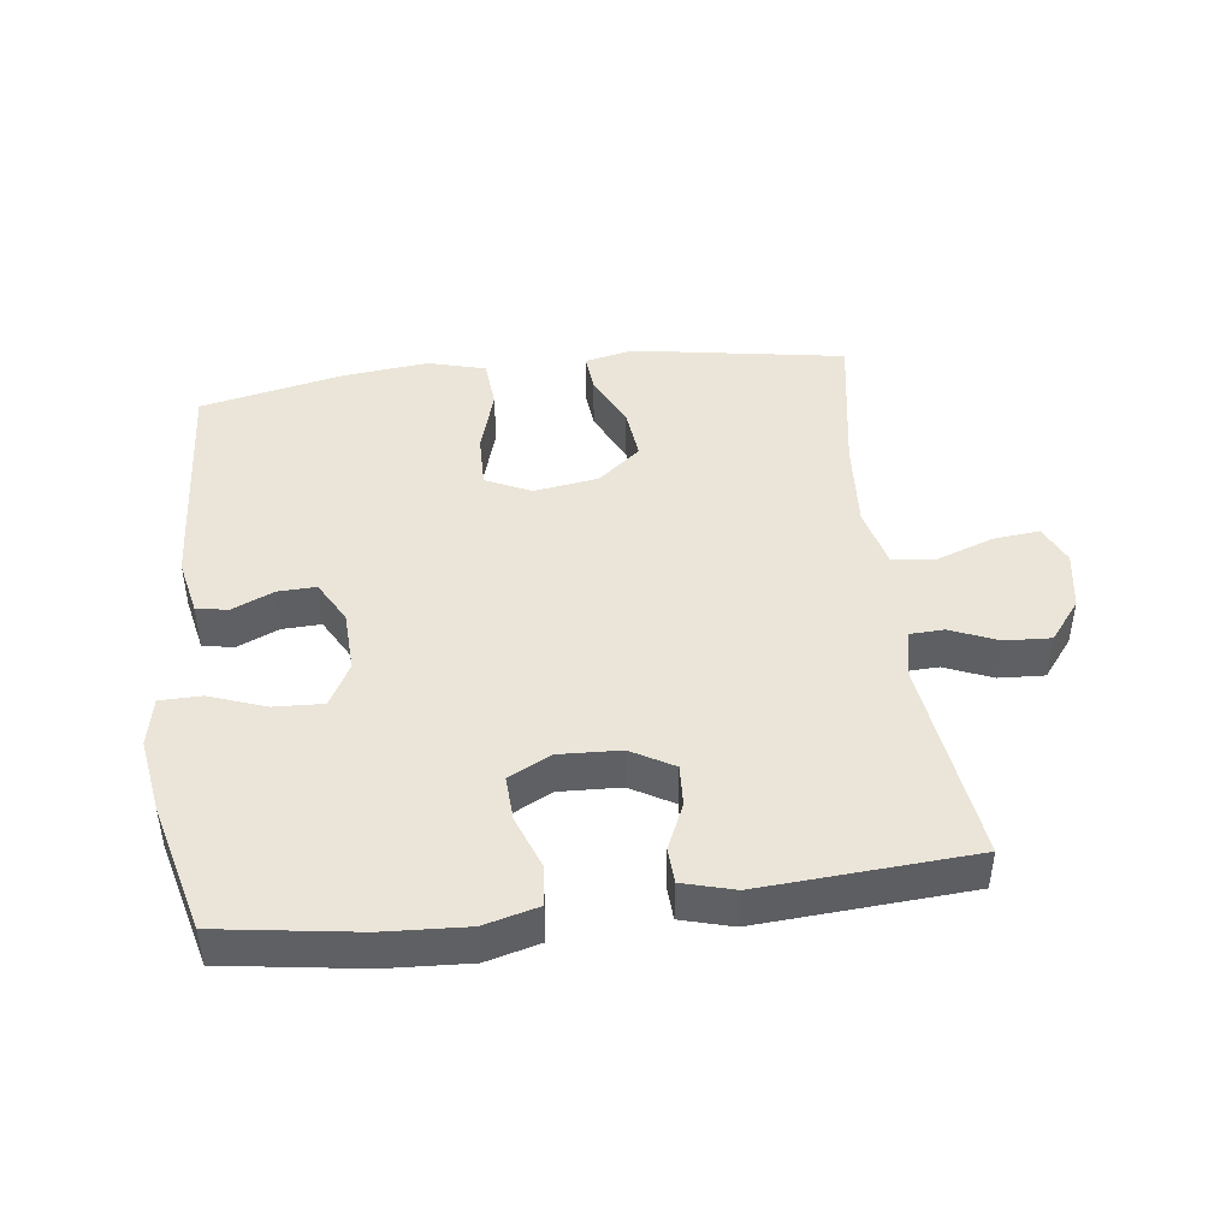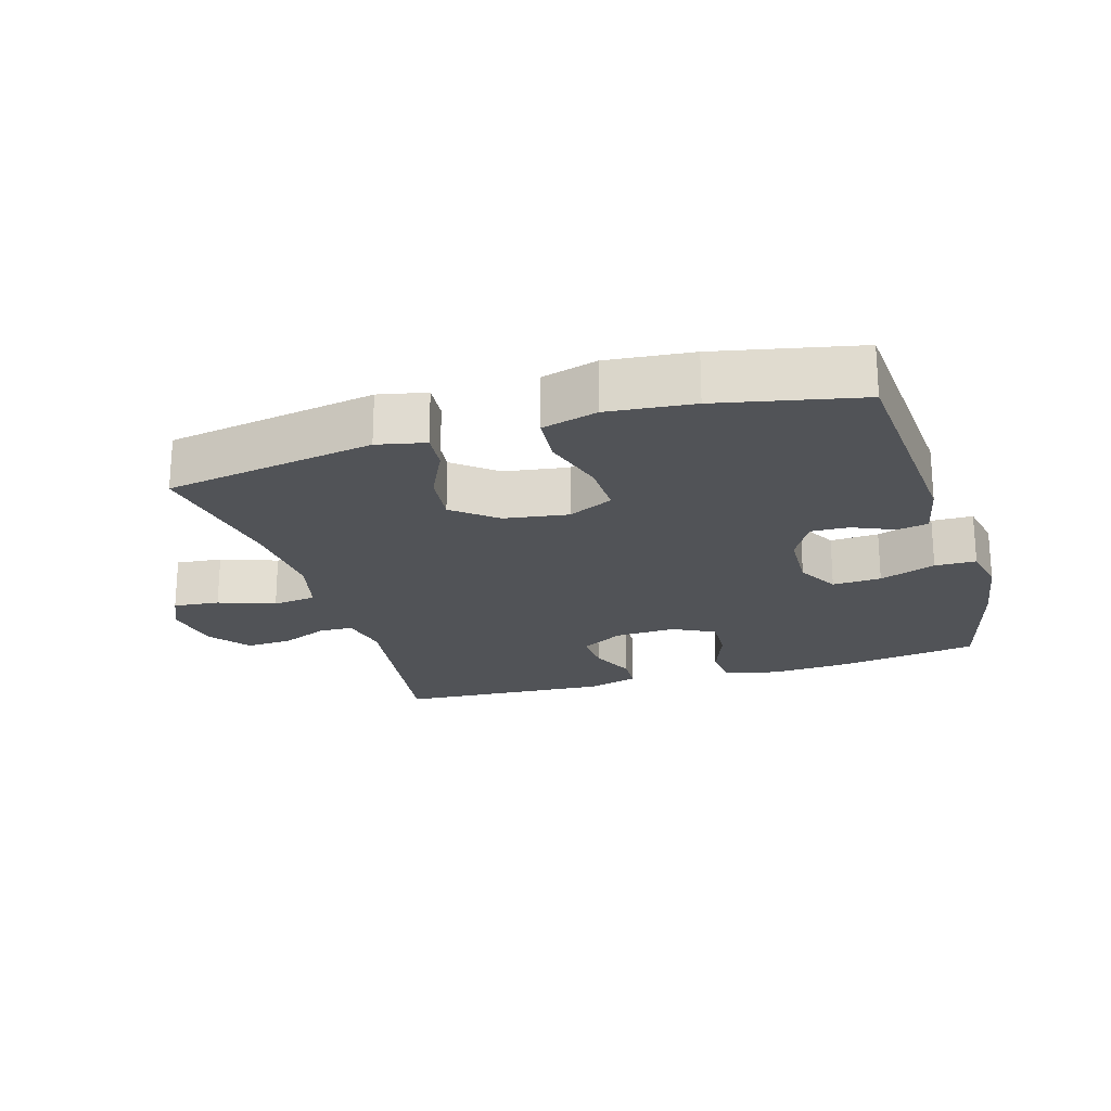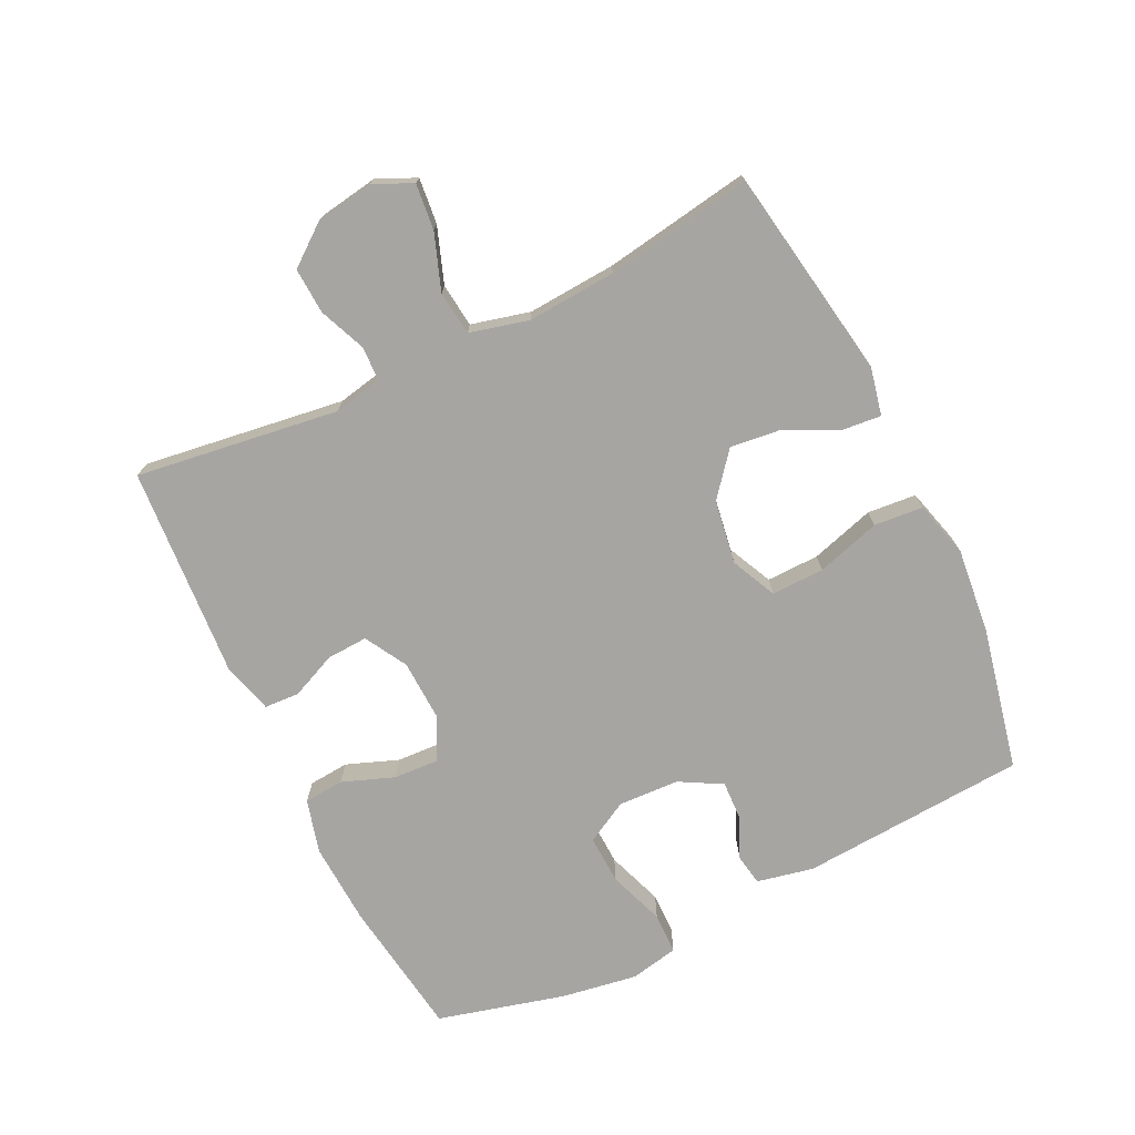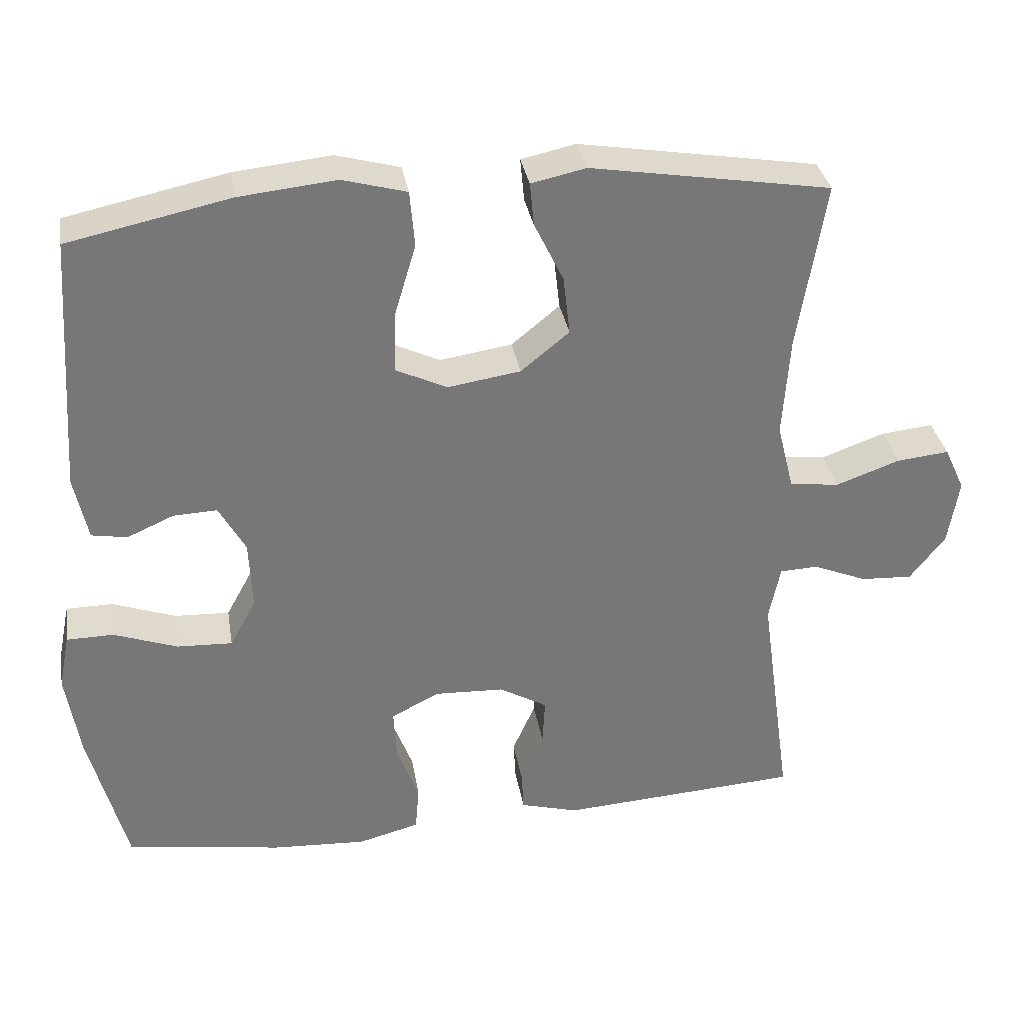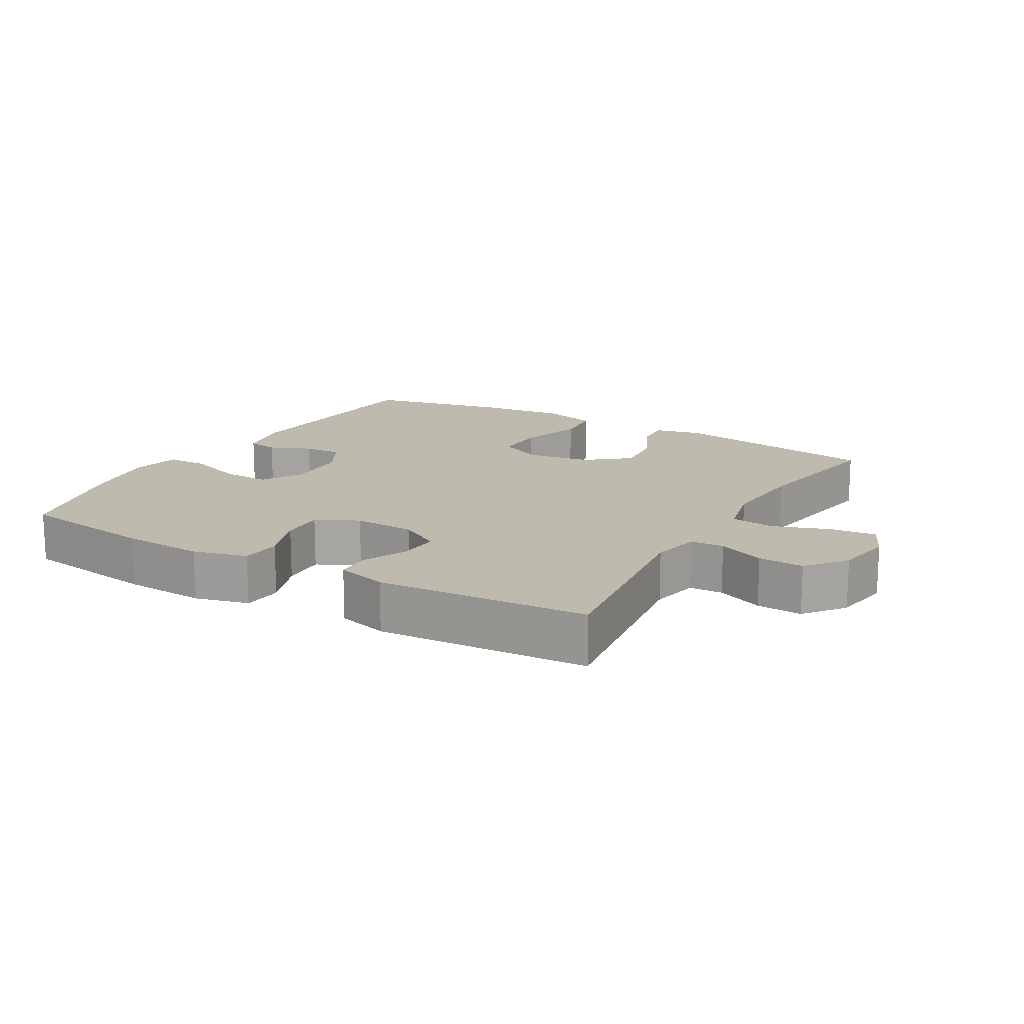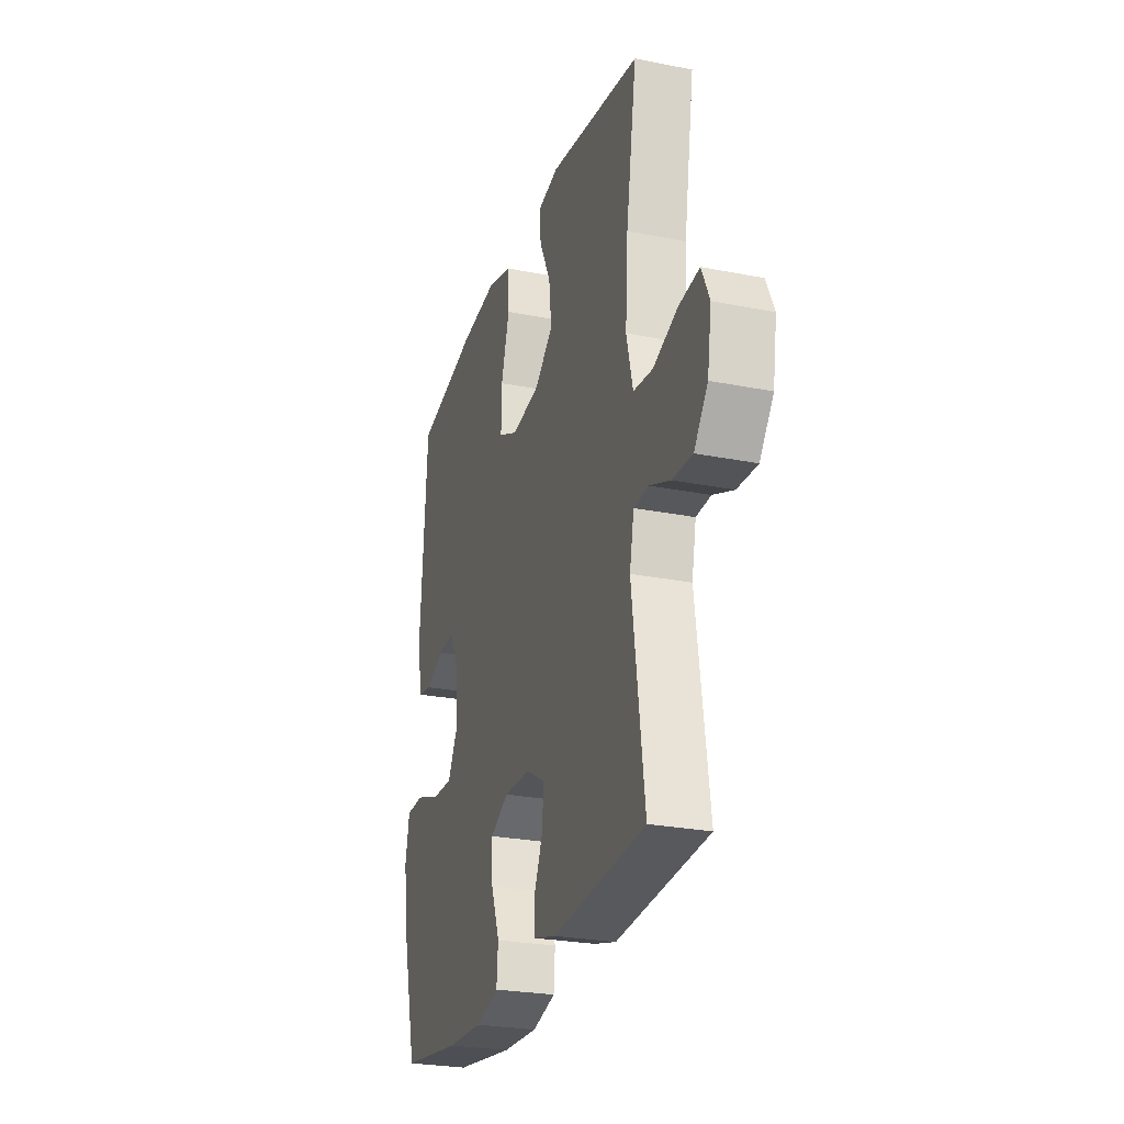
<metadata>
{"format":"obj","ext":"obj","renderer":"f3d","projection":"perspective","resolution":1024,"background":"white","views":[{"elev":45.1,"azim":173.0,"up":"+Y"},{"elev":-21.9,"azim":16.9,"up":"+Y"},{"elev":-73.9,"azim":-64.1,"up":"+Y"},{"elev":33.3,"azim":170.6,"up":"+Z"},{"elev":15.7,"azim":-149.7,"up":"+Y"},{"elev":-26.2,"azim":-107.4,"up":"+Z"}]}
</metadata>
<code>
o path5022
v -0.1561 0.0375 -0.5257
v -0.07655 0.0375 -0.5038
v -0.07372 0.0375 -0.4492
v -0.1049 0.0375 -0.3785
v -0.1084 0.0375 -0.3146
v -0.04271 0.0375 -0.277
v 0.05279 0.0375 -0.273
v 0.1184 0.0375 -0.3066
v 0.1148 0.0375 -0.3761
v 0.08426 0.0375 -0.4571
v 0.08948 0.0375 -0.5196
v 0.1737 0.0375 -0.5418
v 0.3022 0.0375 -0.5349
v 0.5167 0.0375 -0.5035
v 0.5685 0.0375 -0.3055
v 0.5873 0.0375 -0.1876
v 0.5721 0.0375 -0.1121
v 0.5081 0.0375 -0.111
v 0.4204 0.0375 -0.1423
v 0.3446 0.0375 -0.1456
v 0.3088 0.0375 -0.08012
v 0.3129 0.0375 0.01495
v 0.3494 0.0375 0.08063
v 0.4089 0.0375 0.07816
v 0.4732 0.0375 0.04983
v 0.522 0.0375 0.05814
v 0.5406 0.0375 0.1461
v 0.5167 0.0375 0.4982
v 0.295 0.0375 0.5458
v 0.162 0.0375 0.5598
v 0.07437 0.0375 0.536
v 0.06779 0.0375 0.4595
v 0.09763 0.0375 0.3596
v 0.0992 0.0375 0.2771
v 0.02914 0.0375 0.2442
v -0.07061 0.0375 0.2597
v -0.1368 0.0375 0.3137
v -0.1276 0.0375 0.394
v -0.08739 0.0375 0.4769
v -0.08193 0.0375 0.5357
v -0.1571 0.0375 0.552
v -0.4852 0.0375 0.4982
v -0.4478 0.0375 0.2684
v -0.4385 0.0375 0.1302
v -0.4616 0.0375 0.03836
v -0.5298 0.0375 0.03005
v -0.6175 0.0375 0.06157
v -0.6892 0.0375 0.06897
v -0.7171 0.0375 0.008669
v -0.7024 0.0375 -0.0817
v -0.654 0.0375 -0.1442
v -0.5827 0.0375 -0.1404
v -0.5093 0.0375 -0.11
v -0.4568 0.0375 -0.1123
v -0.4413 0.0375 -0.1883
v -0.4852 0.0375 -0.5035
v -0.1561 -0.0375 -0.5257
v -0.07655 -0.0375 -0.5038
v -0.07372 -0.0375 -0.4492
v -0.1049 -0.0375 -0.3785
v -0.1084 -0.0375 -0.3146
v -0.04271 -0.0375 -0.277
v 0.05279 -0.0375 -0.273
v 0.1184 -0.0375 -0.3066
v 0.1148 -0.0375 -0.3761
v 0.08426 -0.0375 -0.4571
v 0.08948 -0.0375 -0.5196
v 0.1737 -0.0375 -0.5418
v 0.3022 -0.0375 -0.5349
v 0.5167 -0.0375 -0.5035
v 0.5685 -0.0375 -0.3055
v 0.5873 -0.0375 -0.1876
v 0.5721 -0.0375 -0.1121
v 0.5081 -0.0375 -0.111
v 0.4204 -0.0375 -0.1423
v 0.3446 -0.0375 -0.1456
v 0.3088 -0.0375 -0.08012
v 0.3129 -0.0375 0.01495
v 0.3494 -0.0375 0.08063
v 0.4089 -0.0375 0.07816
v 0.4732 -0.0375 0.04983
v 0.522 -0.0375 0.05814
v 0.5406 -0.0375 0.1461
v 0.5167 -0.0375 0.4982
v 0.295 -0.0375 0.5458
v 0.162 -0.0375 0.5598
v 0.07437 -0.0375 0.536
v 0.06779 -0.0375 0.4595
v 0.09763 -0.0375 0.3596
v 0.0992 -0.0375 0.2771
v 0.02914 -0.0375 0.2442
v -0.07061 -0.0375 0.2597
v -0.1368 -0.0375 0.3137
v -0.1276 -0.0375 0.394
v -0.08739 -0.0375 0.4769
v -0.08193 -0.0375 0.5357
v -0.1571 -0.0375 0.552
v -0.4852 -0.0375 0.4982
v -0.4478 -0.0375 0.2684
v -0.4385 -0.0375 0.1302
v -0.4616 -0.0375 0.03836
v -0.5298 -0.0375 0.03005
v -0.6175 -0.0375 0.06157
v -0.6892 -0.0375 0.06897
v -0.7171 -0.0375 0.008669
v -0.7024 -0.0375 -0.0817
v -0.654 -0.0375 -0.1442
v -0.5827 -0.0375 -0.1404
v -0.5093 -0.0375 -0.11
v -0.4568 -0.0375 -0.1123
v -0.4413 -0.0375 -0.1883
v -0.4852 -0.0375 -0.5035
v 0.08948 0.0375 -0.5196
v 0.08948 0.0375 -0.5196
v 0.1737 0.0375 -0.5418
v 0.3022 0.0375 -0.5349
v -0.1561 0.0375 -0.5257
v -0.07655 0.0375 -0.5038
v -0.07655 0.0375 -0.5038
v 0.08426 0.0375 -0.4571
v 0.5167 0.0375 -0.5035
v 0.5167 0.0375 -0.5035
v -0.4852 0.0375 -0.5035
v -0.4852 0.0375 -0.5035
v -0.07372 0.0375 -0.4492
v 0.1148 0.0375 -0.3761
v -0.1049 0.0375 -0.3785
v 0.5685 0.0375 -0.3055
v -0.1084 0.0375 -0.3146
v -0.1084 0.0375 -0.3146
v 0.1184 0.0375 -0.3066
v 0.1184 0.0375 -0.3066
v -0.04271 0.0375 -0.277
v 0.05279 0.0375 -0.273
v -0.4413 0.0375 -0.1883
v 0.5873 0.0375 -0.1876
v -0.4568 0.0375 -0.1123
v -0.4568 0.0375 -0.1123
v 0.4204 0.0375 -0.1423
v 0.3446 0.0375 -0.1456
v 0.3446 0.0375 -0.1456
v 0.5721 0.0375 -0.1121
v 0.5721 0.0375 -0.1121
v 0.3088 0.0375 -0.08012
v -0.7024 0.0375 -0.0817
v -0.654 0.0375 -0.1442
v -0.5827 0.0375 -0.1404
v 0.5081 0.0375 -0.111
v -0.5093 0.0375 -0.11
v -0.7171 0.0375 0.008669
v 0.3129 0.0375 0.01495
v -0.6892 0.0375 0.06897
v -0.6892 0.0375 0.06897
v 0.3494 0.0375 0.08063
v 0.3494 0.0375 0.08063
v -0.6175 0.0375 0.06157
v -0.5298 0.0375 0.03005
v -0.4616 0.0375 0.03836
v -0.4616 0.0375 0.03836
v -0.4385 0.0375 0.1302
v 0.4089 0.0375 0.07816
v 0.4732 0.0375 0.04983
v 0.522 0.0375 0.05814
v 0.522 0.0375 0.05814
v 0.5406 0.0375 0.1461
v -0.4478 0.0375 0.2684
v 0.02914 0.0375 0.2442
v -0.07061 0.0375 0.2597
v 0.0992 0.0375 0.2771
v 0.0992 0.0375 0.2771
v -0.1368 0.0375 0.3137
v 0.09763 0.0375 0.3596
v -0.1276 0.0375 0.394
v 0.06779 0.0375 0.4595
v -0.08739 0.0375 0.4769
v -0.4852 0.0375 0.4982
v -0.4852 0.0375 0.4982
v 0.07437 0.0375 0.536
v 0.07437 0.0375 0.536
v 0.5167 0.0375 0.4982
v 0.5167 0.0375 0.4982
v -0.08193 0.0375 0.5357
v -0.08193 0.0375 0.5357
v 0.295 0.0375 0.5458
v -0.1571 0.0375 0.552
v 0.162 0.0375 0.5598
v 0.08948 -0.0375 -0.5196
v 0.08948 -0.0375 -0.5196
v 0.1737 -0.0375 -0.5418
v 0.3022 -0.0375 -0.5349
v -0.1561 -0.0375 -0.5257
v -0.07655 -0.0375 -0.5038
v -0.07655 -0.0375 -0.5038
v 0.08426 -0.0375 -0.4571
v 0.5167 -0.0375 -0.5035
v 0.5167 -0.0375 -0.5035
v -0.4852 -0.0375 -0.5035
v -0.4852 -0.0375 -0.5035
v -0.07372 -0.0375 -0.4492
v 0.1148 -0.0375 -0.3761
v -0.1049 -0.0375 -0.3785
v 0.5685 -0.0375 -0.3055
v -0.1084 -0.0375 -0.3146
v -0.1084 -0.0375 -0.3146
v 0.1184 -0.0375 -0.3066
v 0.1184 -0.0375 -0.3066
v -0.04271 -0.0375 -0.277
v 0.05279 -0.0375 -0.273
v -0.4413 -0.0375 -0.1883
v 0.5873 -0.0375 -0.1876
v -0.4568 -0.0375 -0.1123
v -0.4568 -0.0375 -0.1123
v 0.4204 -0.0375 -0.1423
v 0.3446 -0.0375 -0.1456
v 0.3446 -0.0375 -0.1456
v 0.5721 -0.0375 -0.1121
v 0.5721 -0.0375 -0.1121
v 0.3088 -0.0375 -0.08012
v -0.7024 -0.0375 -0.0817
v -0.654 -0.0375 -0.1442
v -0.5827 -0.0375 -0.1404
v 0.5081 -0.0375 -0.111
v -0.5093 -0.0375 -0.11
v -0.7171 -0.0375 0.008669
v 0.3129 -0.0375 0.01495
v -0.6892 -0.0375 0.06897
v -0.6892 -0.0375 0.06897
v 0.3494 -0.0375 0.08063
v 0.3494 -0.0375 0.08063
v -0.6175 -0.0375 0.06157
v -0.5298 -0.0375 0.03005
v -0.4616 -0.0375 0.03836
v -0.4616 -0.0375 0.03836
v -0.4385 -0.0375 0.1302
v 0.4089 -0.0375 0.07816
v 0.4732 -0.0375 0.04983
v 0.522 -0.0375 0.05814
v 0.522 -0.0375 0.05814
v 0.5406 -0.0375 0.1461
v -0.4478 -0.0375 0.2684
v 0.02914 -0.0375 0.2442
v -0.07061 -0.0375 0.2597
v 0.0992 -0.0375 0.2771
v 0.0992 -0.0375 0.2771
v -0.1368 -0.0375 0.3137
v 0.09763 -0.0375 0.3596
v -0.1276 -0.0375 0.394
v 0.06779 -0.0375 0.4595
v -0.08739 -0.0375 0.4769
v -0.4852 -0.0375 0.4982
v -0.4852 -0.0375 0.4982
v 0.07437 -0.0375 0.536
v 0.07437 -0.0375 0.536
v 0.5167 -0.0375 0.4982
v 0.5167 -0.0375 0.4982
v -0.08193 -0.0375 0.5357
v -0.08193 -0.0375 0.5357
v 0.295 -0.0375 0.5458
v -0.1571 -0.0375 0.552
v 0.162 -0.0375 0.5598
f 246 243 258
f 241 225 243
f 243 225 228
f 258 228 254
f 225 208 218
f 213 210 222
f 246 260 248
f 242 207 241
f 214 205 190
f 239 228 235
f 222 210 216
f 240 247 250
f 259 250 247
f 242 232 207
f 189 194 187
f 202 190 195
f 247 240 245
f 249 259 247
f 199 191 192
f 242 234 232
f 189 200 194
f 202 213 214
f 245 234 242
f 203 209 201
f 226 224 230
f 231 223 232
f 211 209 203
f 219 221 230
f 197 201 209
f 191 201 197
f 256 259 249
f 234 245 240
f 248 260 252
f 208 205 218
f 241 208 225
f 235 236 239
f 190 200 189
f 218 205 214
f 230 221 231
f 214 190 202
f 241 207 208
f 260 246 258
f 239 236 237
f 207 211 203
f 205 200 190
f 223 231 221
f 201 191 199
f 232 223 211
f 221 219 220
f 232 211 207
f 258 243 228
f 224 219 230
f 254 228 239
f 210 213 202
f 114 12 68 188
f 12 13 69 68
f 1 119 193 57
f 10 11 67 66
f 13 122 196 69
f 124 1 57 198
f 2 3 59 58
f 9 10 66 65
f 3 4 60 59
f 14 15 71 70
f 4 130 204 60
f 132 9 65 206
f 5 6 62 61
f 7 8 64 63
f 55 56 112 111
f 15 16 72 71
f 6 7 63 62
f 138 55 111 212
f 19 141 215 75
f 16 143 217 72
f 20 21 77 76
f 50 51 107 106
f 51 52 108 107
f 18 19 75 74
f 17 18 74 73
f 52 53 109 108
f 53 54 110 109
f 49 50 106 105
f 21 22 78 77
f 153 49 105 227
f 22 155 229 78
f 47 48 104 103
f 46 47 103 102
f 159 46 102 233
f 44 45 101 100
f 24 25 81 80
f 25 164 238 81
f 26 27 83 82
f 23 24 80 79
f 43 44 100 99
f 35 36 92 91
f 170 35 91 244
f 36 37 93 92
f 33 34 90 89
f 37 38 94 93
f 32 33 89 88
f 38 39 95 94
f 177 43 99 251
f 179 32 88 253
f 27 181 255 83
f 39 183 257 95
f 28 29 85 84
f 41 42 98 97
f 40 41 97 96
f 30 31 87 86
f 29 30 86 85
f 172 184 169
f 167 169 151
f 169 154 151
f 184 180 154
f 151 144 134
f 139 148 136
f 172 174 186
f 168 167 133
f 140 116 131
f 165 161 154
f 148 142 136
f 166 176 173
f 185 173 176
f 168 133 158
f 115 113 120
f 128 121 116
f 173 171 166
f 175 173 185
f 125 118 117
f 168 158 160
f 115 120 126
f 128 140 139
f 171 168 160
f 129 127 135
f 152 156 150
f 157 158 149
f 137 129 135
f 145 156 147
f 123 135 127
f 117 123 127
f 182 175 185
f 160 166 171
f 174 178 186
f 134 144 131
f 167 151 134
f 161 165 162
f 116 115 126
f 144 140 131
f 156 157 147
f 140 128 116
f 167 134 133
f 186 184 172
f 165 163 162
f 133 129 137
f 131 116 126
f 149 147 157
f 127 125 117
f 158 137 149
f 147 146 145
f 158 133 137
f 184 154 169
f 150 156 145
f 180 165 154
f 136 128 139

</code>
